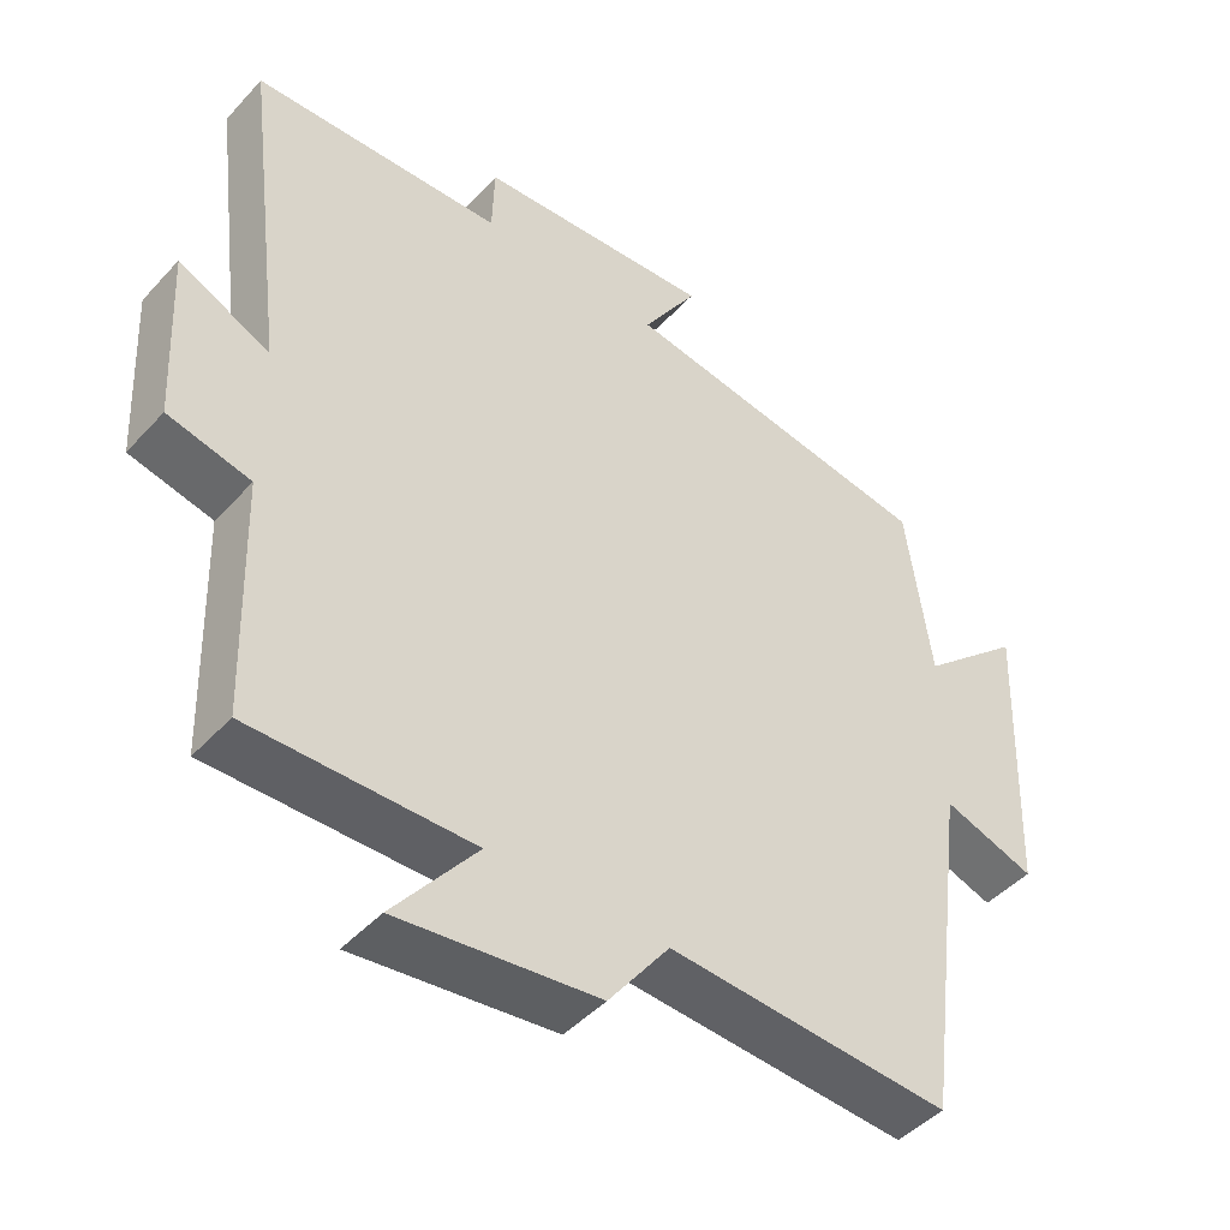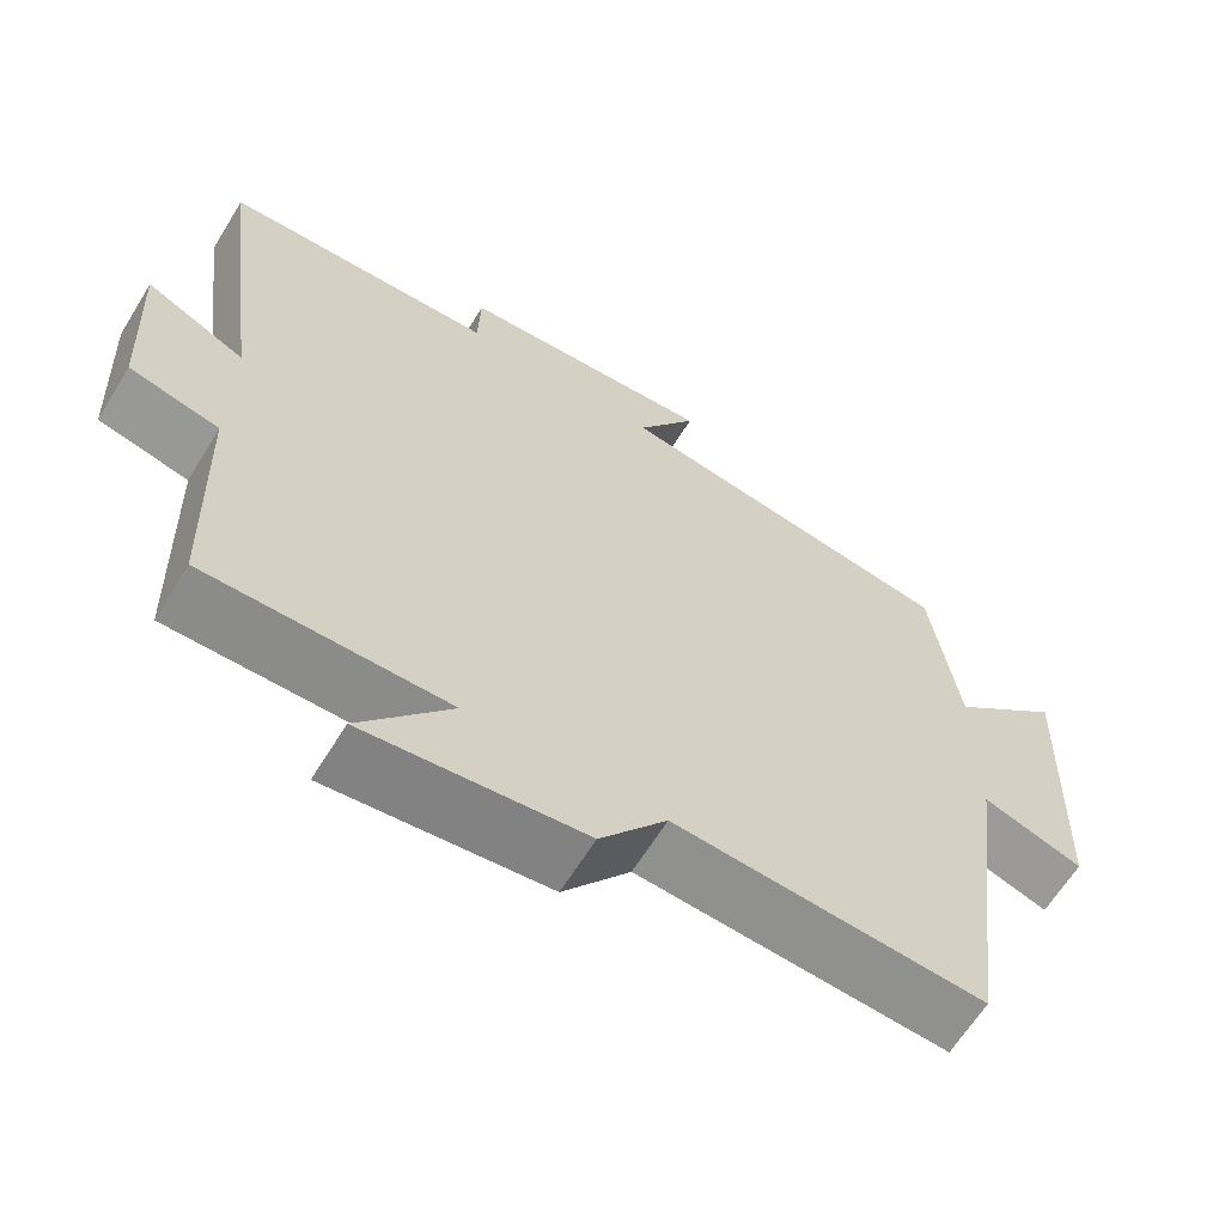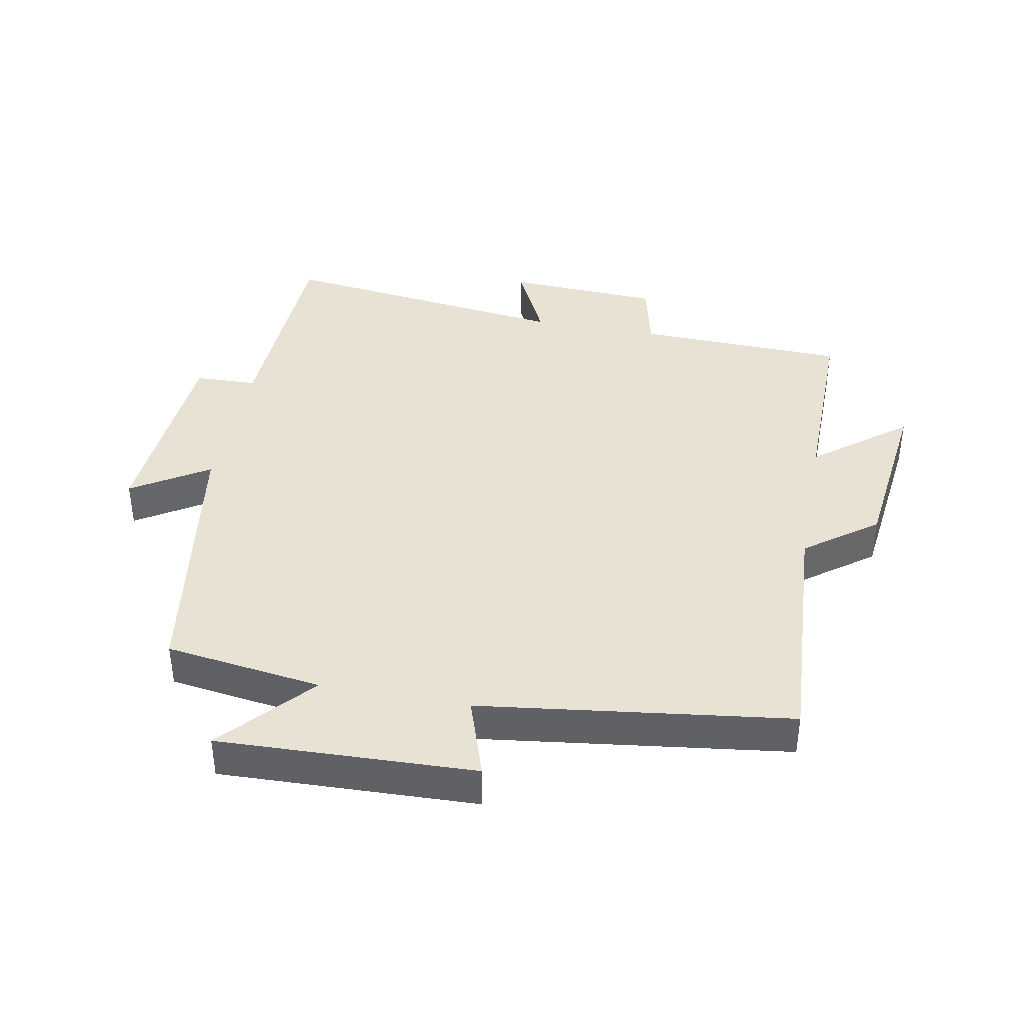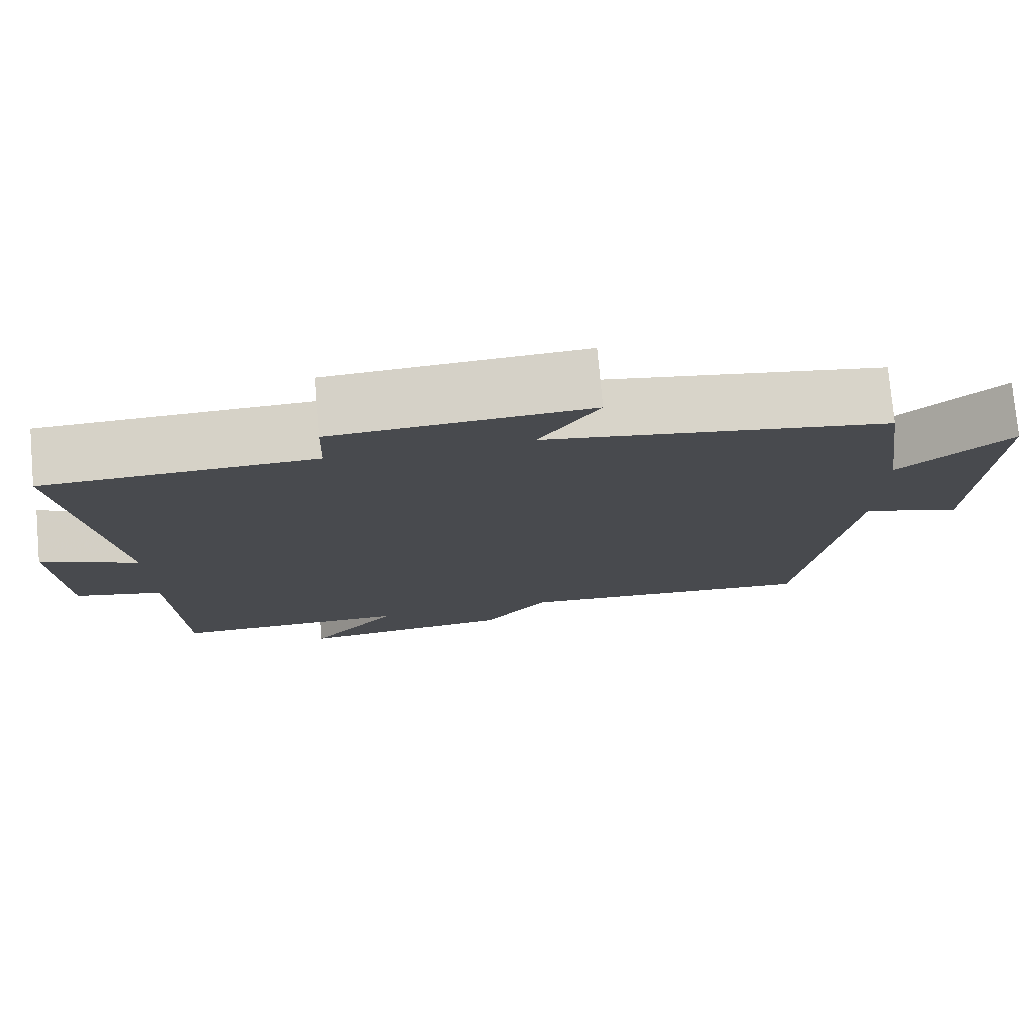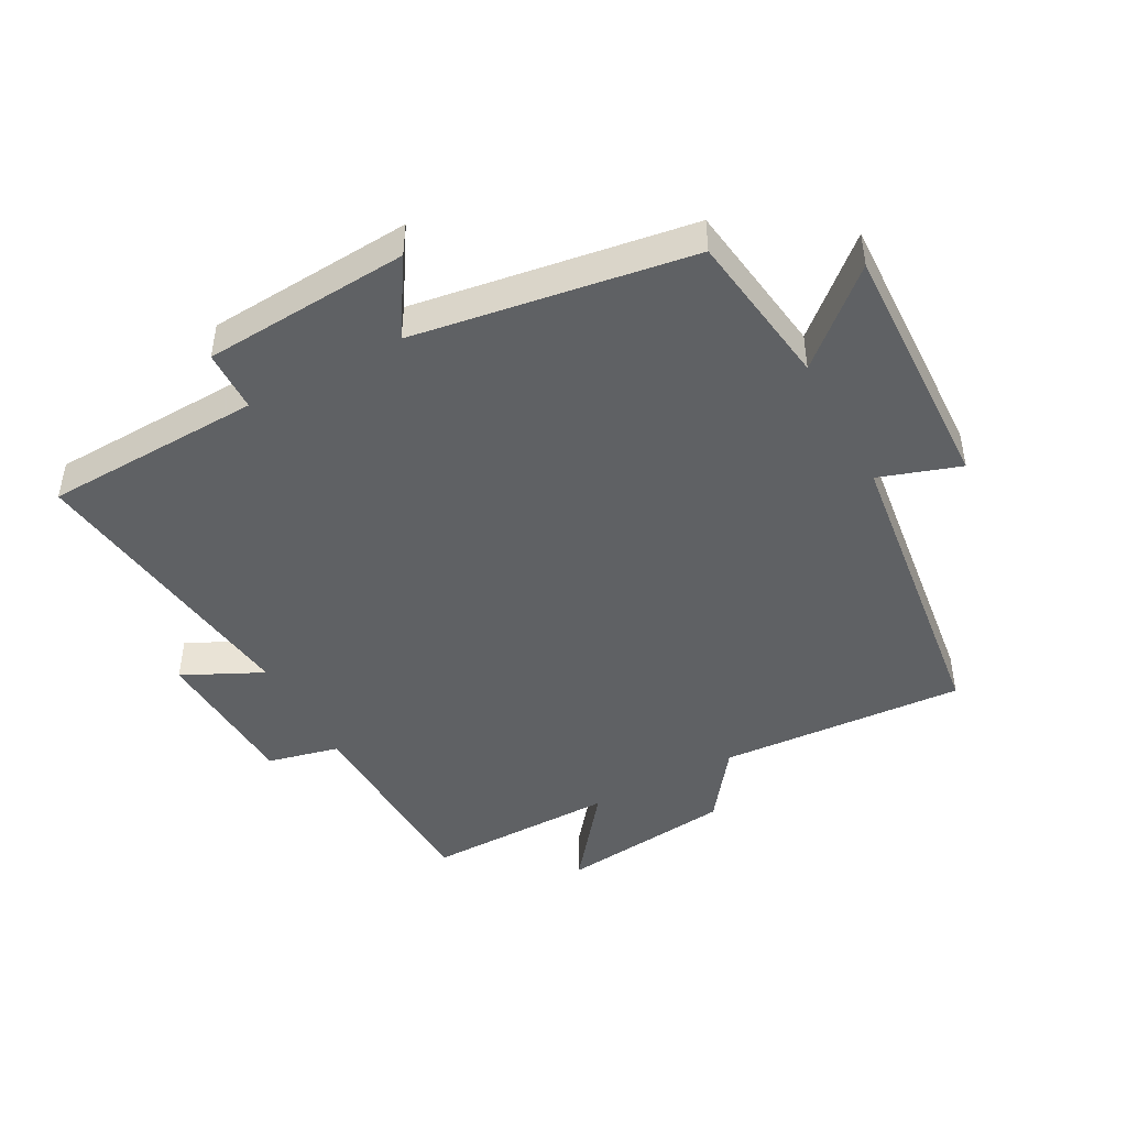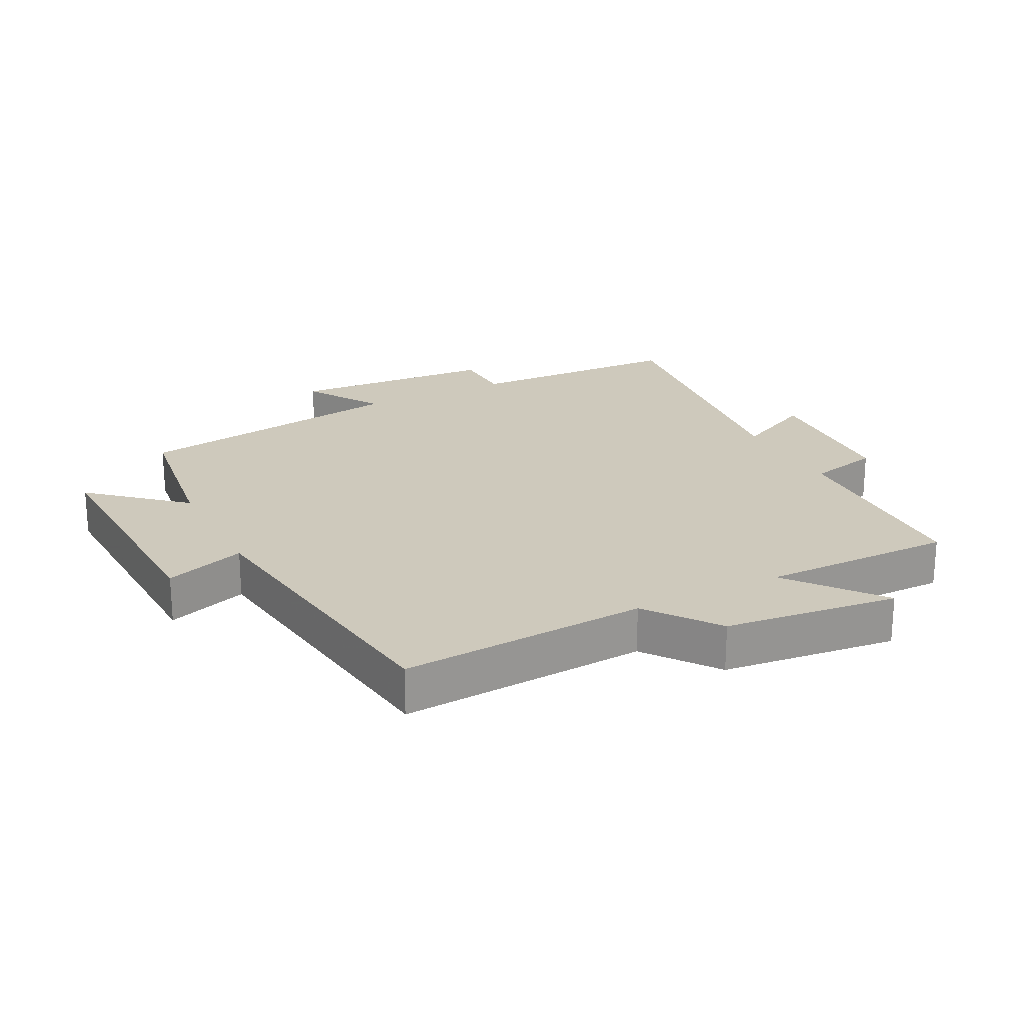
<metadata>
{"format":"obj","ext":"obj","renderer":"f3d","projection":"perspective","resolution":1024,"background":"white","views":[{"elev":-45.7,"azim":-39.5,"up":"+Z"},{"elev":-64.0,"azim":-31.6,"up":"+Z"},{"elev":39.8,"azim":100.7,"up":"+Y"},{"elev":76.9,"azim":-5.1,"up":"+Z"},{"elev":-45.8,"azim":28.4,"up":"+Y"},{"elev":22.4,"azim":152.8,"up":"+Y"}]}
</metadata>
<code>
v 0.466 0.07 0.433
v 0.5 0.07 0.189
v 0.64 0.07 0.313
v 0.626 0.07 -0.085
v 0.5 0.07 -0.043
v 0.437 0.07 -0.524
v 0.052 0.07 -0.5
v -0.031 0.07 -0.611
v -0.303 0.07 -0.643
v -0.19 0.07 -0.5
v -0.49 0.07 -0.503
v -0.5 0.07 -0.176
v -0.612 0.07 -0.15
v -0.624 0.07 0.09
v -0.5 0.07 0.03
v -0.558 0.07 0.487
v -0.217 0.07 0.5
v -0.214 0.07 0.597
v 0.108 0.07 0.619
v 0.033 0.07 0.5
v 0.466 0 0.433
v 0.5 0 0.189
v 0.64 0 0.313
v 0.626 0 -0.085
v 0.5 0 -0.043
v 0.437 0 -0.524
v 0.052 0 -0.5
v -0.031 0 -0.611
v -0.303 0 -0.643
v -0.19 0 -0.5
v -0.49 0 -0.503
v -0.5 0 -0.176
v -0.612 0 -0.15
v -0.624 0 0.09
v -0.5 0 0.03
v -0.558 0 0.487
v -0.217 0 0.5
v -0.214 0 0.597
v 0.108 0 0.619
v 0.033 0 0.5
f 17 18 19 20
f 15 16 17 20
f 15 20 1 2
f 12 13 14 15
f 10 11 12 15
f 10 15 2
f 7 8 9 10
f 7 10 2 3
f 5 6 7
f 5 7 3
f 3 4 5
f 40 39 38 37
f 40 37 36 35
f 22 21 40 35
f 35 34 33 32
f 35 32 31 30
f 22 35 30
f 30 29 28 27
f 23 22 30 27
f 27 26 25
f 23 27 25
f 25 24 23
f 1 21 22 2
f 2 22 23 3
f 3 23 24 4
f 4 24 25 5
f 5 25 26 6
f 6 26 27 7
f 7 27 28 8
f 8 28 29 9
f 9 29 30 10
f 10 30 31 11
f 11 31 32 12
f 12 32 33 13
f 13 33 34 14
f 14 34 35 15
f 15 35 36 16
f 16 36 37 17
f 17 37 38 18
f 18 38 39 19
f 19 39 40 20
f 20 40 21 1

</code>
